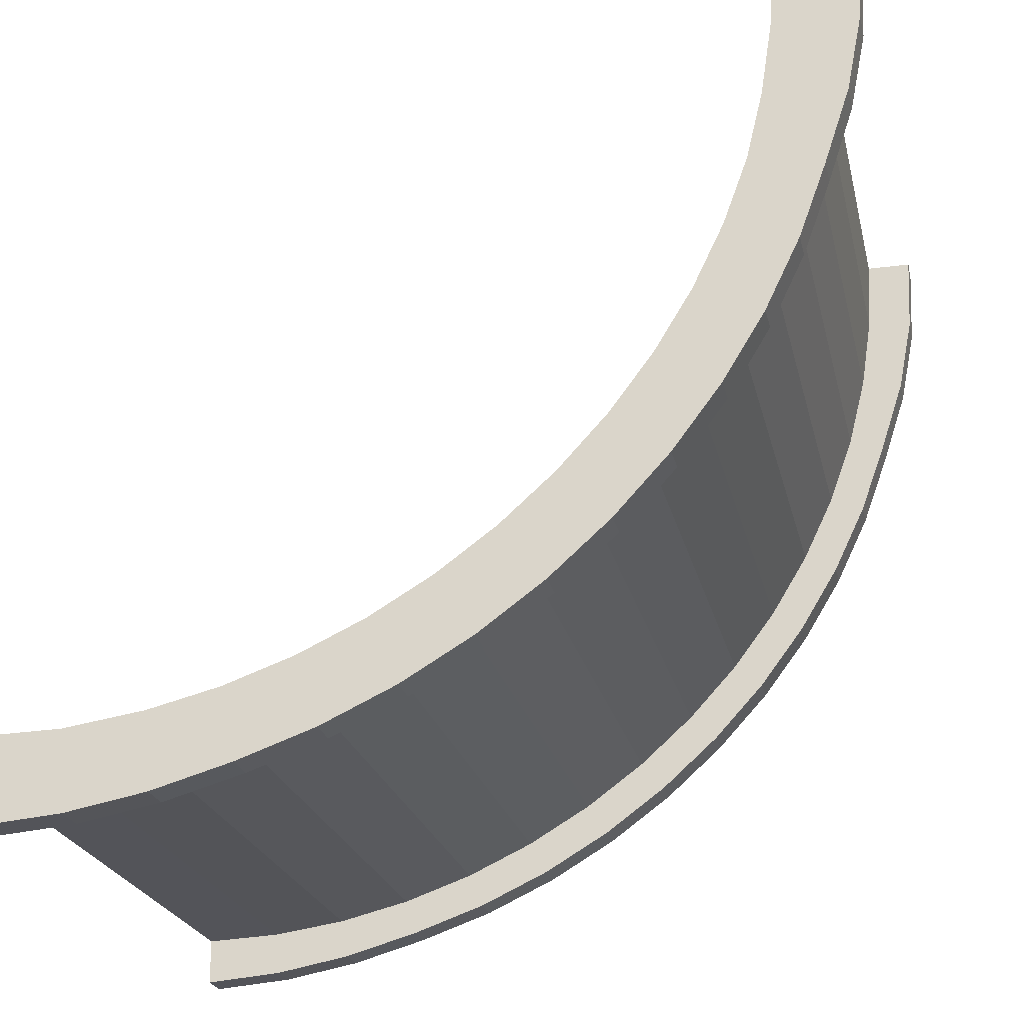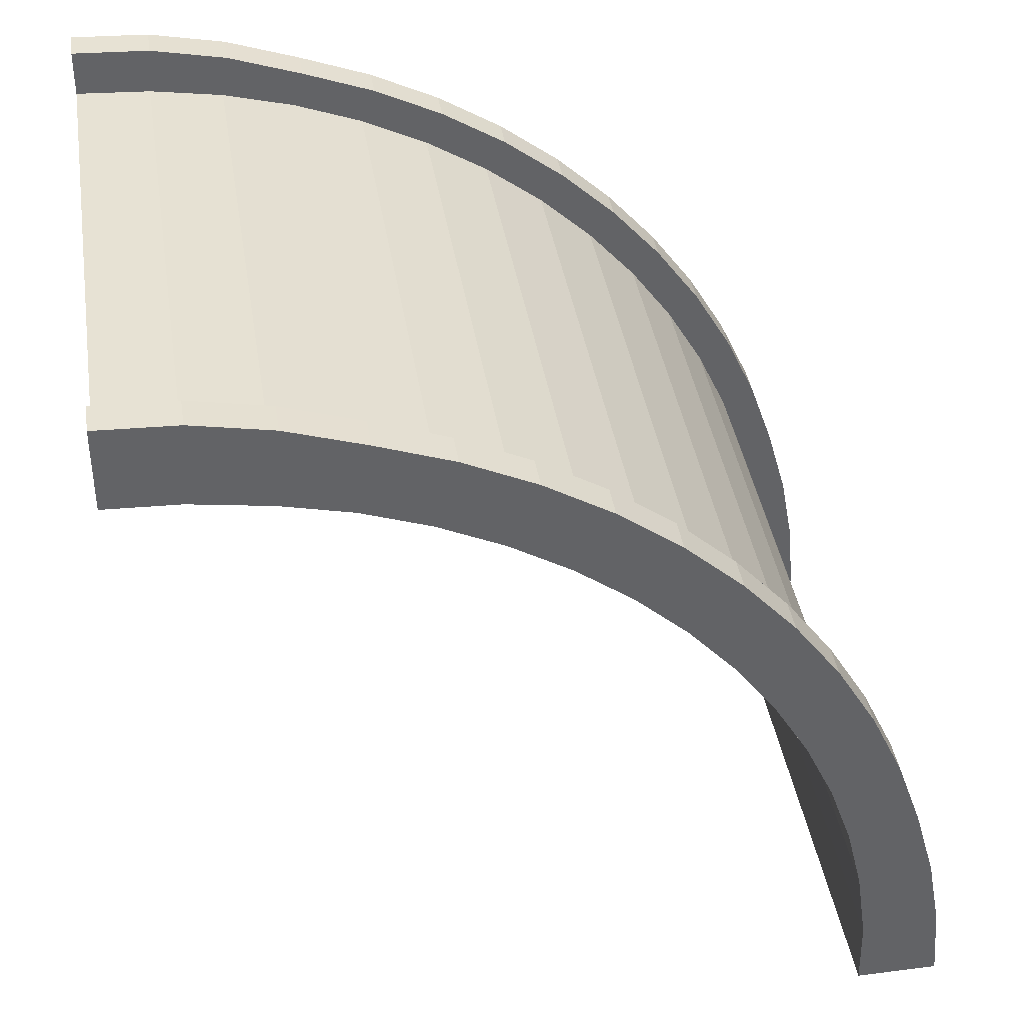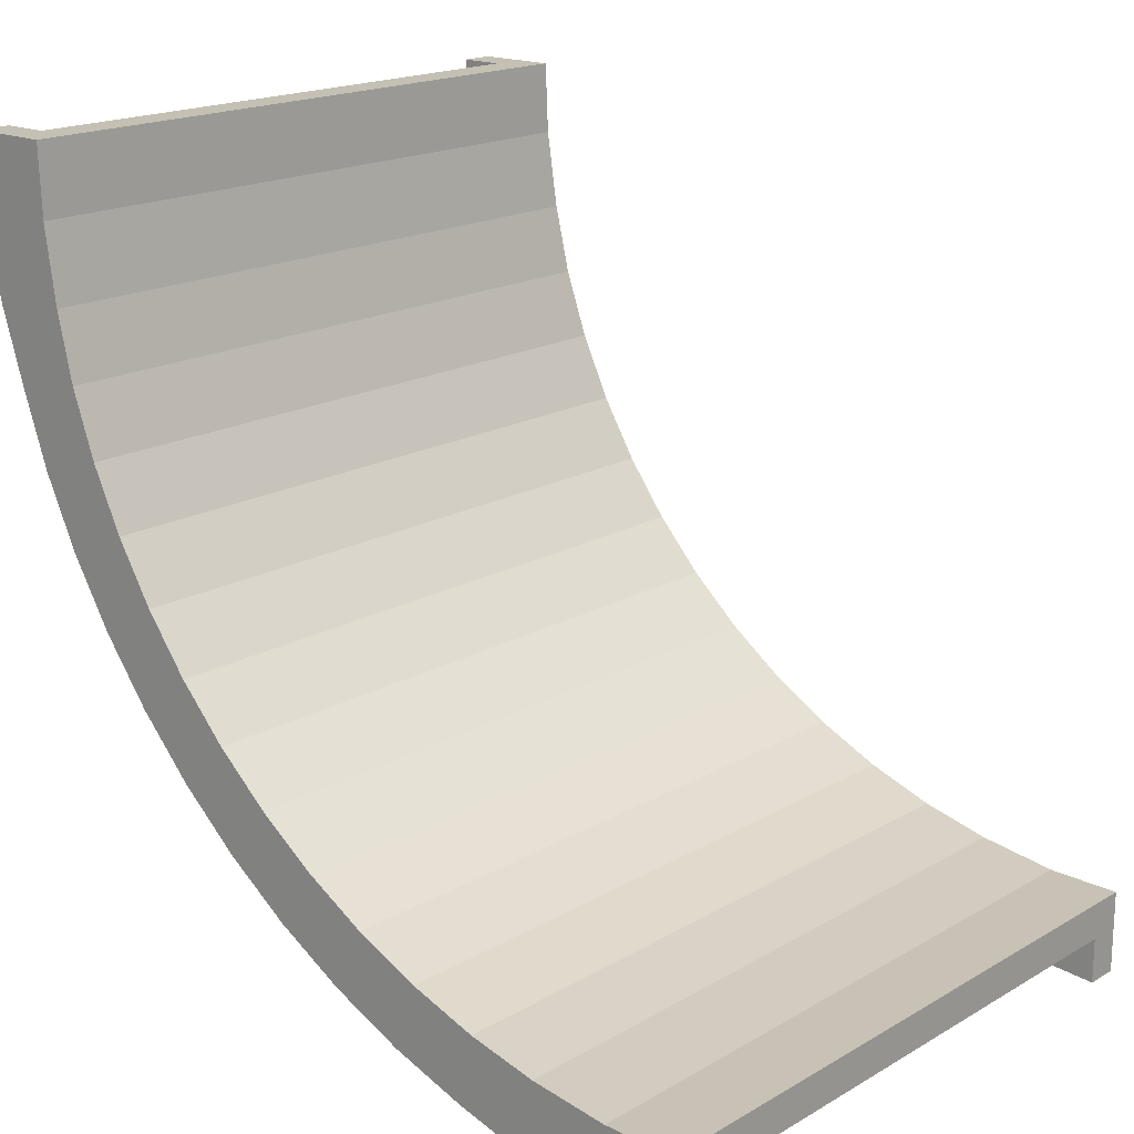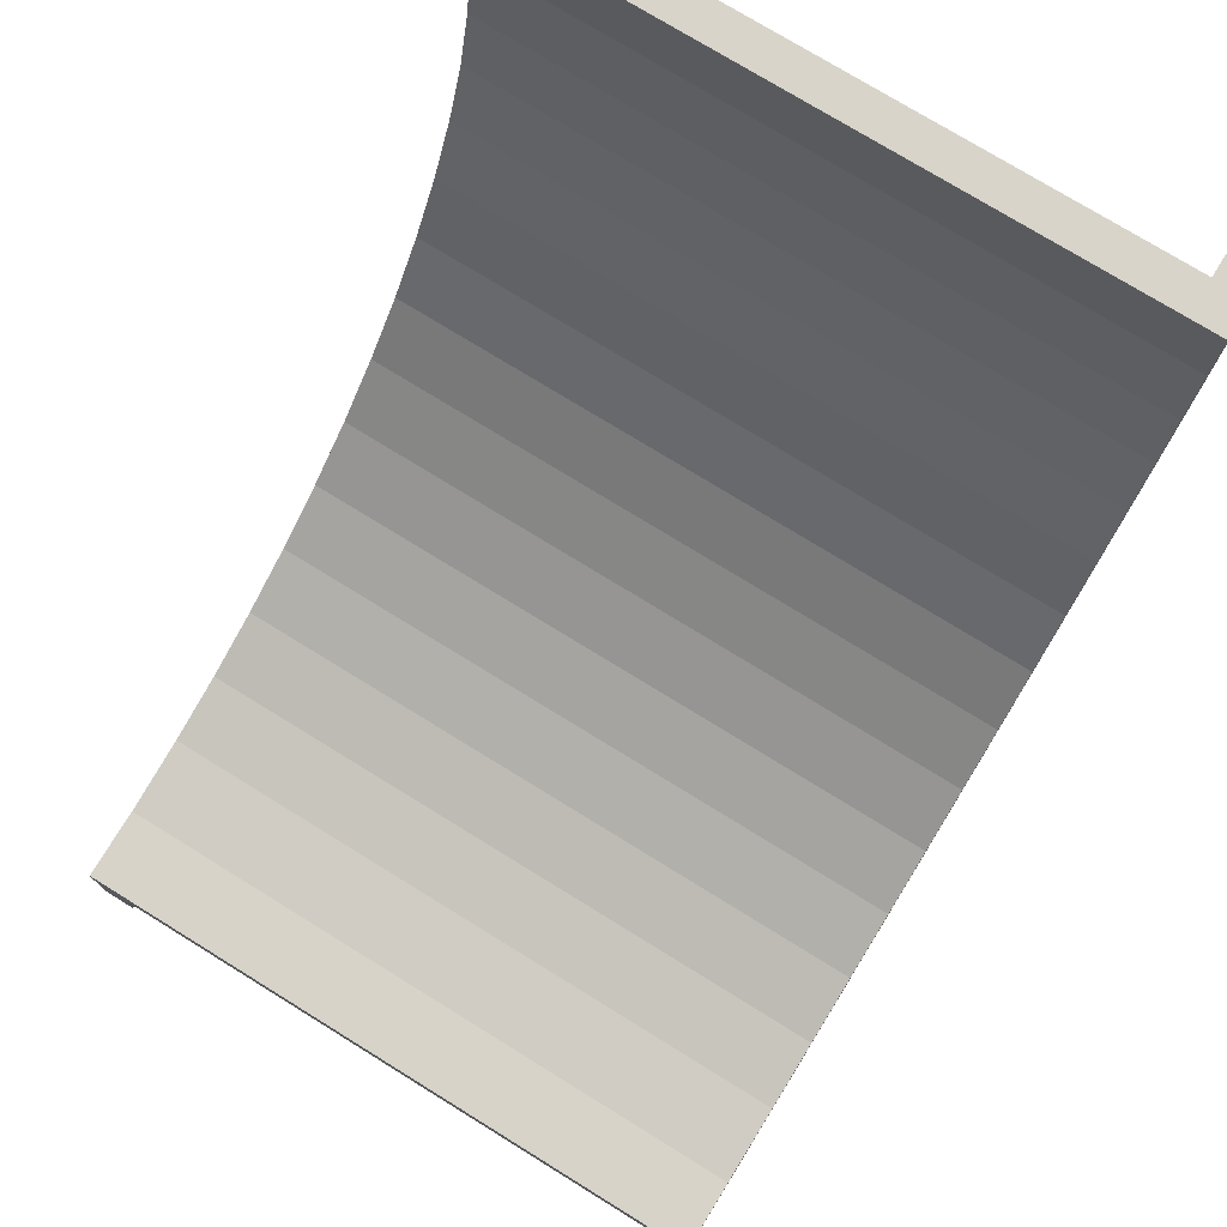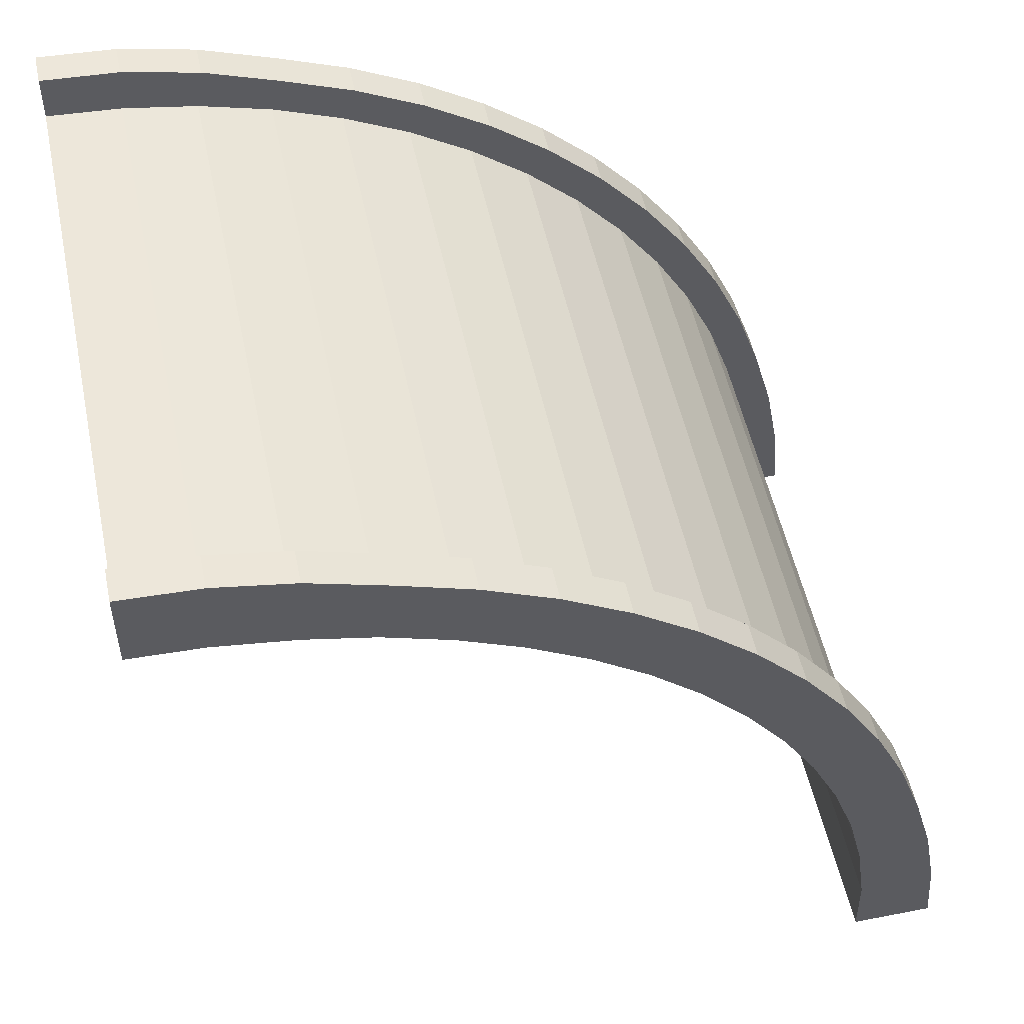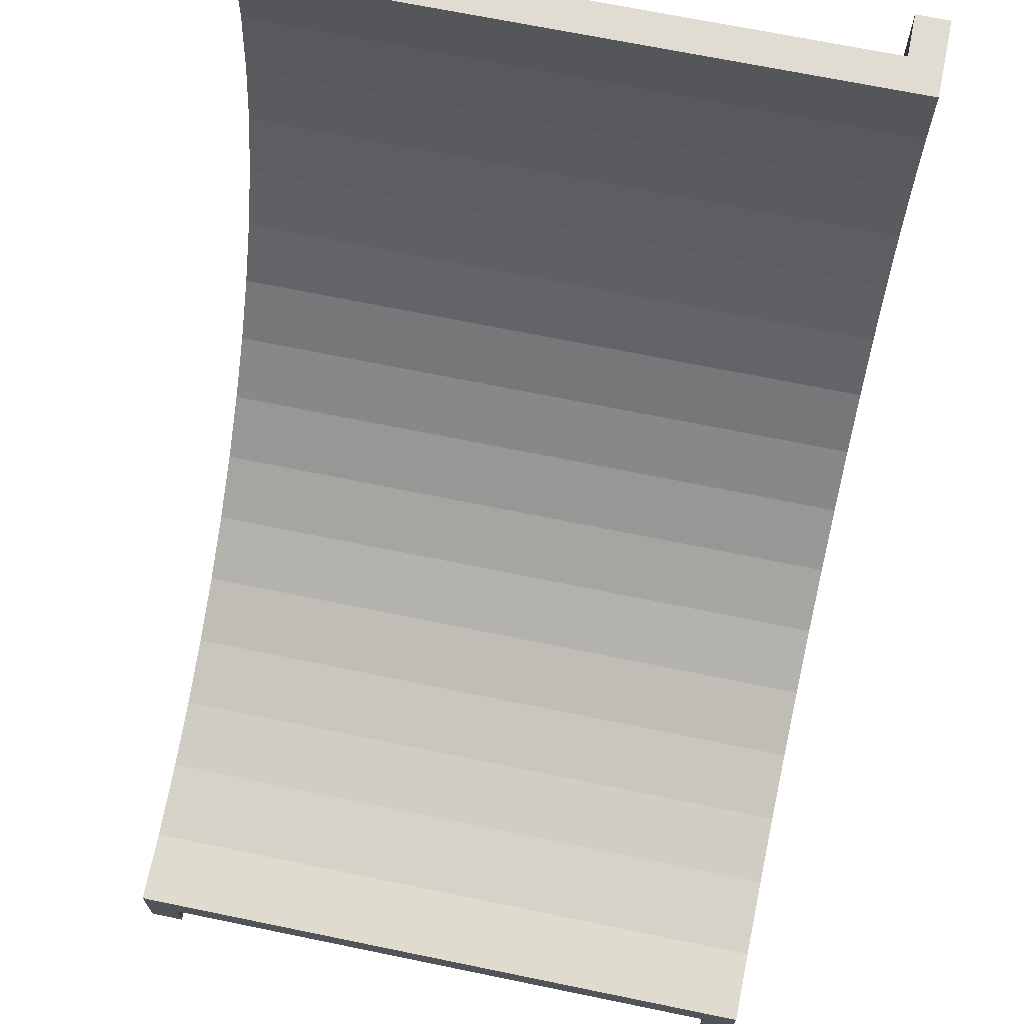
<metadata>
{"format":"obj","ext":"obj","renderer":"f3d","projection":"perspective","resolution":1024,"background":"white","views":[{"elev":-23.4,"azim":102.5,"up":"+Z"},{"elev":39.6,"azim":81.0,"up":"+Y"},{"elev":18.0,"azim":-48.3,"up":"+Z"},{"elev":75.3,"azim":31.7,"up":"+Z"},{"elev":52.3,"azim":78.1,"up":"+Y"},{"elev":69.1,"azim":11.6,"up":"+Z"}]}
</metadata>
<code>
v 10 0 -0.01341
v 0 0 -0.01341
v 10 25.9 25.49
v 4e-06 25.9 25.49
v 8.642 25.9 25.49
v 8.642 0 -0.01341
v 8.202 25.9 25.49
v 8.202 0 -0.01341
v -10 25.9 25.49
v -10 0 -0.01341
v -8.642 0 -0.01341
v -8.642 25.9 25.49
v -8.202 0 -0.01341
v -8.202 25.9 25.49
v 0 0 1.233
v 4e-06 24.65 25.49
v 11.14 0 1.233
v 11.14 24.65 25.49
v -11.14 24.65 25.49
v -11.14 0 1.233
v 10 0 -1.56
v 10 27.44 25.49
v 11.14 0 -1.56
v 11.14 27.44 25.49
v -10 27.44 25.49
v -10 0 -1.56
v -11.14 27.44 25.49
v -11.14 0 -1.56
v 0 17.53 8.231
v -11.14 17.53 8.231
v -11.14 19.21 6.576
v -10 19.21 6.576
v -10 18.31 7.457
v -8.642 18.31 7.457
v -8.202 18.31 7.457
v 0 18.31 7.457
v 8.202 18.31 7.457
v 8.642 18.31 7.457
v 10 18.31 7.457
v 10 19.21 6.576
v 11.14 19.21 6.576
v 11.14 17.53 8.231
v 0 9.634 3.038
v -11.14 9.634 3.038
v -11.14 10.39 0.7778
v -10 10.39 0.7778
v -10 9.91 1.928
v -8.642 9.91 1.928
v -8.202 9.91 1.928
v 0 9.91 1.928
v 8.202 9.91 1.928
v 8.642 9.91 1.928
v 10 9.91 1.928
v 10 10.39 0.7778
v 11.14 10.39 0.7778
v 11.14 9.634 3.038
v 0 22.8 16
v 11.14 22.8 16
v 11.14 25.09 15.25
v 10 25.09 15.25
v 10 23.93 15.73
v 8.642 23.93 15.73
v 8.202 23.93 15.73
v 0 23.93 15.73
v -8.202 23.93 15.73
v -8.642 23.93 15.73
v -10 23.93 15.73
v -10 25.09 15.25
v -11.14 25.09 15.25
v -11.14 22.8 16
v 0 20.55 11.86
v -11.14 20.55 11.86
v -11.14 22.58 10.63
v -10 22.58 10.63
v -10 21.53 11.32
v -8.642 21.53 11.32
v -8.202 21.53 11.32
v 0 21.53 11.32
v 8.202 21.53 11.32
v 8.642 21.53 11.32
v 10 21.53 11.32
v 10 22.58 10.63
v 11.14 22.58 10.63
v 11.14 20.55 11.86
v 0 24.15 20.5
v 11.14 24.15 20.5
v 11.14 26.83 20.27
v 10 26.83 20.27
v 10 25.4 20.52
v 8.642 25.4 20.52
v 8.202 25.4 20.52
v 0 25.4 20.52
v -8.202 25.4 20.52
v -8.642 25.4 20.52
v -10 25.4 20.52
v -10 26.83 20.27
v -11.14 26.83 20.27
v -11.14 24.15 20.5
v 0 13.84 5.252
v 11.14 13.84 5.252
v 11.14 15.09 3.25
v 10 15.09 3.25
v 10 14.39 4.285
v 8.642 14.39 4.285
v 8.202 14.39 4.285
v 0 14.39 4.285
v -8.202 14.39 4.285
v -8.642 14.39 4.285
v -10 14.39 4.285
v -10 15.09 3.25
v -11.14 15.09 3.25
v -11.14 13.84 5.252
v 0 5.071 1.675
v -11.14 5.071 1.675
v -11.14 5.299 -0.8426
v -10 5.299 -0.8426
v -10 5.052 0.4767
v -8.642 5.052 0.4767
v -8.202 5.052 0.4767
v 0 5.052 0.4767
v 8.202 5.052 0.4767
v 8.642 5.052 0.4767
v 10 5.052 0.4767
v 10 5.299 -0.8426
v 11.14 5.299 -0.8426
v 11.14 5.071 1.675
v 0 2.439 1.288
v -11.14 2.439 1.288
v -11.14 2.662 -1.334
v -10 2.662 -1.334
v -10 2.538 0.1094
v -8.642 2.538 0.1094
v -8.202 2.538 0.1094
v 0 2.538 0.1094
v 8.202 2.538 0.1094
v 8.642 2.538 0.1094
v 10 2.538 0.1094
v 10 2.662 -1.334
v 11.14 2.662 -1.334
v 11.14 2.439 1.288
v 0 7.387 2.246
v 11.14 7.387 2.246
v 11.14 7.885 -0.1066
v 10 7.885 -0.1066
v 10 7.518 1.085
v 8.642 7.518 1.085
v 8.202 7.518 1.085
v 0 7.518 1.085
v -8.202 7.518 1.085
v -8.642 7.518 1.085
v -10 7.518 1.085
v -10 7.885 -0.1066
v -11.14 7.885 -0.1066
v -11.14 7.387 2.246
v -11.14 11.79 4.044
v -11.14 12.8 1.9
v -10 12.8 1.9
v -10 12.21 2.998
v -8.642 12.21 2.998
v -8.202 12.21 2.998
v 0 12.21 2.998
v 8.202 12.21 2.998
v 8.642 12.21 2.998
v 10 12.21 2.998
v 10 12.8 1.9
v 11.14 12.8 1.9
v 11.14 11.79 4.044
v 0 11.79 4.044
v 11.14 15.76 6.653
v 11.14 17.23 4.814
v 10 17.23 4.814
v 10 16.43 5.776
v 8.642 16.43 5.776
v 8.202 16.43 5.776
v 0 16.43 5.776
v -8.202 16.43 5.776
v -8.642 16.43 5.776
v -10 16.43 5.776
v -10 17.23 4.814
v -11.14 17.23 4.814
v -11.14 15.76 6.653
v 0 15.76 6.653
v -11.14 19.13 9.973
v -11.14 21 8.522
v -10 21 8.522
v -10 20.02 9.311
v -8.642 20.02 9.311
v -8.202 20.02 9.311
v 0 20.02 9.311
v 8.202 20.02 9.311
v 8.642 20.02 9.311
v 10 20.02 9.311
v 10 21 8.522
v 11.14 21 8.522
v 11.14 19.13 9.973
v 0 19.13 9.973
v 0 21.78 13.88
v 11.14 21.78 13.88
v 11.14 23.95 12.88
v 10 23.95 12.88
v 10 22.84 13.47
v 8.642 22.84 13.47
v 8.202 22.84 13.47
v 0 22.84 13.47
v -8.202 22.84 13.47
v -8.642 22.84 13.47
v -10 22.84 13.47
v -10 23.95 12.88
v -11.14 23.95 12.88
v -11.14 21.78 13.88
v 0 23.6 18.22
v -11.14 23.6 18.22
v -11.14 25.99 17.73
v -10 25.99 17.73
v -10 24.78 18.09
v -8.642 24.78 18.09
v -8.202 24.78 18.09
v 0 24.78 18.09
v 8.202 24.78 18.09
v 8.642 24.78 18.09
v 10 24.78 18.09
v 10 25.99 17.73
v 11.14 25.99 17.73
v 11.14 23.6 18.22
v 0 24.55 23.09
v 11.14 24.55 23.09
v 11.14 27.33 22.87
v 10 27.33 22.87
v 10 25.77 22.99
v 8.642 25.77 22.99
v 8.202 25.77 22.99
v 0 25.77 22.99
v -8.202 25.77 22.99
v -8.642 25.77 22.99
v -10 25.77 22.99
v -10 27.33 22.87
v -11.14 27.33 22.87
v -11.14 24.55 23.09
f 84 198 197 71
f 210 72 71 197
f 203 79 78 204
f 80 202 201 81
f 202 80 79 203
f 77 205 204 78
f 206 76 75 207
f 76 206 205 77
f 18 3 5 7 4 16
f 17 15 2 8 6 1
f 199 83 82 200
f 20 10 11 13 2 15
f 19 16 4 14 12 9
f 73 209 208 74
f 200 82 81 201
f 1 21 23 17
f 83 199 198 84
f 18 24 22 3
f 74 208 207 75
f 9 25 27 19
f 209 73 72 210
f 20 28 26 10
f 112 155 168 99
f 111 156 155 112
f 156 111 110 157
f 157 110 109 158
f 108 159 158 109
f 159 108 107 160
f 160 107 106 161
f 105 162 161 106
f 104 163 162 105
f 163 104 103 164
f 102 165 164 103
f 101 166 165 102
f 166 101 100 167
f 167 100 99 168
f 154 114 113 141
f 153 115 114 154
f 115 153 152 116
f 116 152 151 117
f 150 118 117 151
f 118 150 149 119
f 119 149 148 120
f 147 121 120 148
f 146 122 121 147
f 122 146 145 123
f 144 124 123 145
f 143 125 124 144
f 125 143 142 126
f 126 142 141 113
f 224 86 85 211
f 223 87 86 224
f 87 223 222 88
f 88 222 221 89
f 220 90 89 221
f 90 220 219 91
f 91 219 218 92
f 217 93 92 218
f 216 94 93 217
f 94 216 215 95
f 214 96 95 215
f 213 97 96 214
f 97 213 212 98
f 98 212 211 85
f 72 183 196 71
f 73 184 183 72
f 184 73 74 185
f 185 74 75 186
f 76 187 186 75
f 187 76 77 188
f 188 77 78 189
f 79 190 189 78
f 80 191 190 79
f 191 80 81 192
f 82 193 192 81
f 83 194 193 82
f 194 83 84 195
f 195 84 71 196
f 86 226 225 85
f 87 227 226 86
f 227 87 88 228
f 228 88 89 229
f 90 230 229 89
f 230 90 91 231
f 231 91 92 232
f 93 233 232 92
f 94 234 233 93
f 234 94 95 235
f 96 236 235 95
f 97 237 236 96
f 237 97 98 238
f 238 98 85 225
f 100 169 182 99
f 101 170 169 100
f 170 101 102 171
f 171 102 103 172
f 104 173 172 103
f 173 104 105 174
f 174 105 106 175
f 107 176 175 106
f 108 177 176 107
f 177 108 109 178
f 110 179 178 109
f 111 180 179 110
f 180 111 112 181
f 181 112 99 182
f 114 128 127 113
f 115 129 128 114
f 129 115 116 130
f 130 116 117 131
f 118 132 131 117
f 132 118 119 133
f 133 119 120 134
f 121 135 134 120
f 122 136 135 121
f 136 122 123 137
f 124 138 137 123
f 125 139 138 124
f 139 125 126 140
f 140 126 113 127
f 128 20 15 127
f 129 28 20 128
f 26 28 129 130
f 10 26 130 131
f 132 11 10 131
f 11 132 133 13
f 13 133 134 2
f 135 8 2 134
f 136 6 8 135
f 1 6 136 137
f 138 21 1 137
f 139 23 21 138
f 17 23 139 140
f 17 140 127 15
f 142 56 43 141
f 143 55 56 142
f 55 143 144 54
f 54 144 145 53
f 146 52 53 145
f 52 146 147 51
f 51 147 148 50
f 149 49 50 148
f 150 48 49 149
f 48 150 151 47
f 152 46 47 151
f 153 45 46 152
f 45 153 154 44
f 44 154 141 43
f 156 45 44 155
f 45 156 157 46
f 46 157 158 47
f 159 48 47 158
f 48 159 160 49
f 49 160 161 50
f 162 51 50 161
f 163 52 51 162
f 52 163 164 53
f 165 54 53 164
f 166 55 54 165
f 55 166 167 56
f 56 167 168 43
f 155 44 43 168
f 170 41 42 169
f 41 170 171 40
f 40 171 172 39
f 173 38 39 172
f 38 173 174 37
f 37 174 175 36
f 176 35 36 175
f 177 34 35 176
f 34 177 178 33
f 179 32 33 178
f 180 31 32 179
f 31 180 181 30
f 30 181 182 29
f 169 42 29 182
f 184 31 30 183
f 31 184 185 32
f 32 185 186 33
f 187 34 33 186
f 34 187 188 35
f 35 188 189 36
f 190 37 36 189
f 191 38 37 190
f 38 191 192 39
f 193 40 39 192
f 194 41 40 193
f 41 194 195 42
f 42 195 196 29
f 183 30 29 196
f 198 58 57 197
f 199 59 58 198
f 59 199 200 60
f 60 200 201 61
f 202 62 61 201
f 62 202 203 63
f 63 203 204 64
f 205 65 64 204
f 206 66 65 205
f 66 206 207 67
f 208 68 67 207
f 209 69 68 208
f 69 209 210 70
f 70 210 197 57
f 212 70 57 211
f 213 69 70 212
f 69 213 214 68
f 68 214 215 67
f 216 66 67 215
f 66 216 217 65
f 65 217 218 64
f 219 63 64 218
f 220 62 63 219
f 62 220 221 61
f 222 60 61 221
f 223 59 60 222
f 59 223 224 58
f 58 224 211 57
f 226 18 16 225
f 227 24 18 226
f 22 24 227 228
f 3 22 228 229
f 230 5 3 229
f 5 230 231 7
f 7 231 232 4
f 233 14 4 232
f 234 12 14 233
f 9 12 234 235
f 236 25 9 235
f 237 27 25 236
f 19 27 237 238
f 19 238 225 16

</code>
